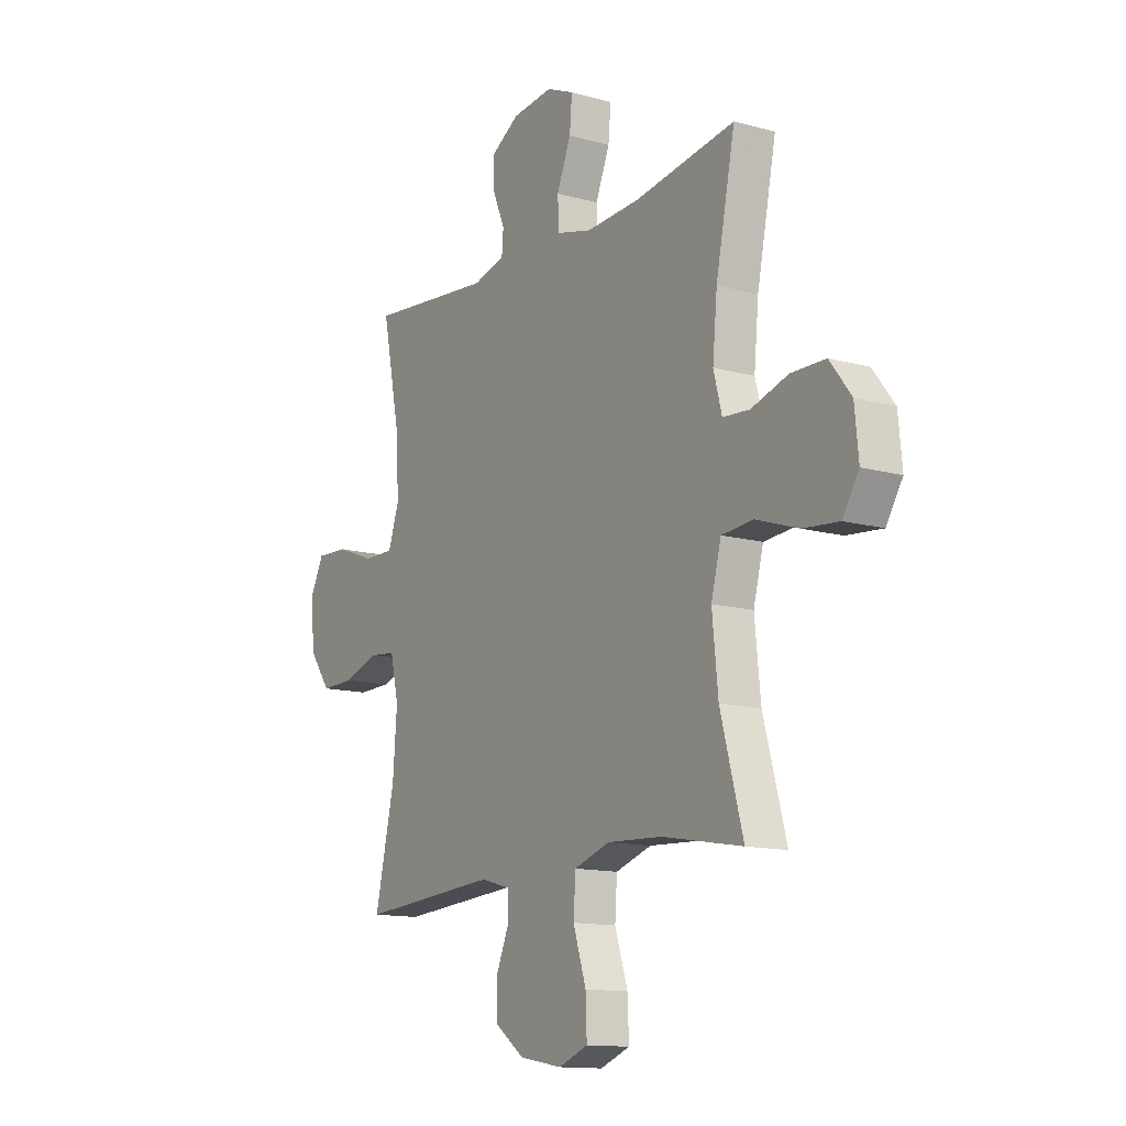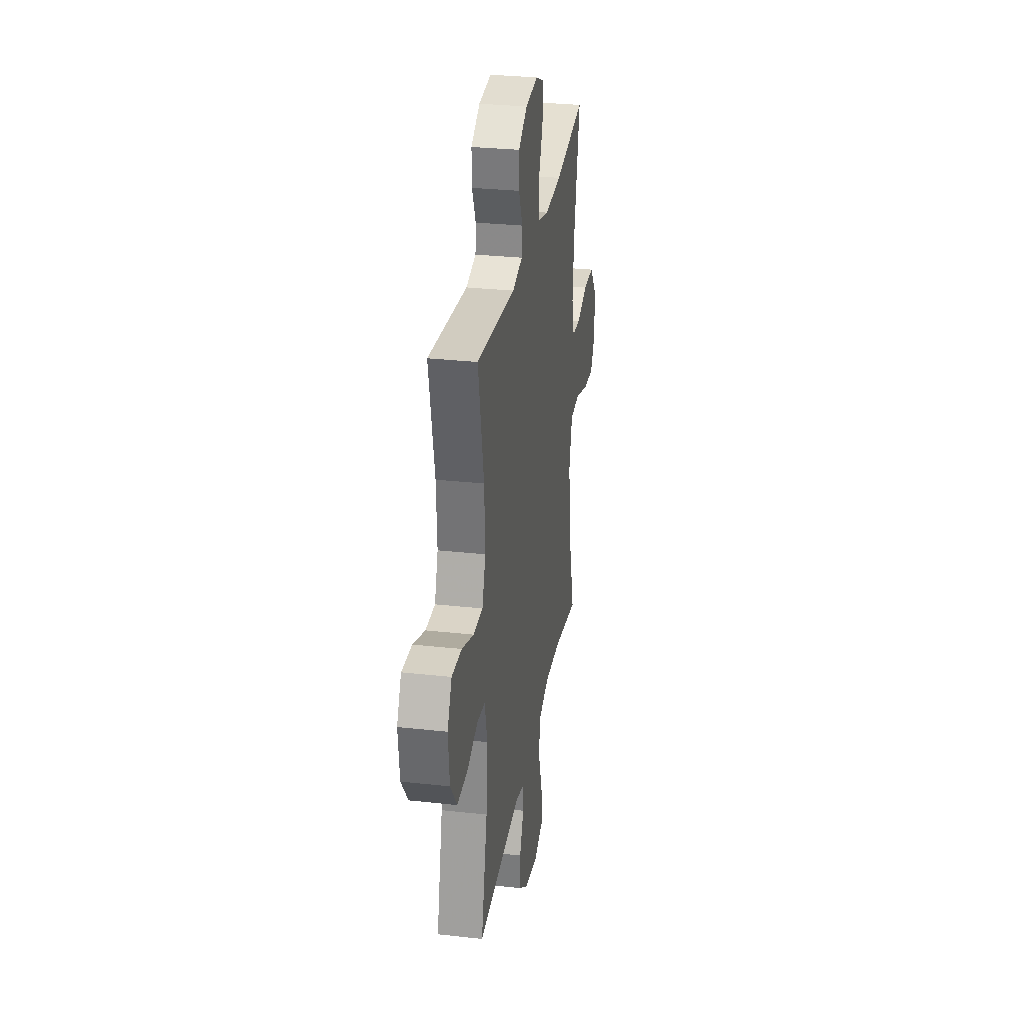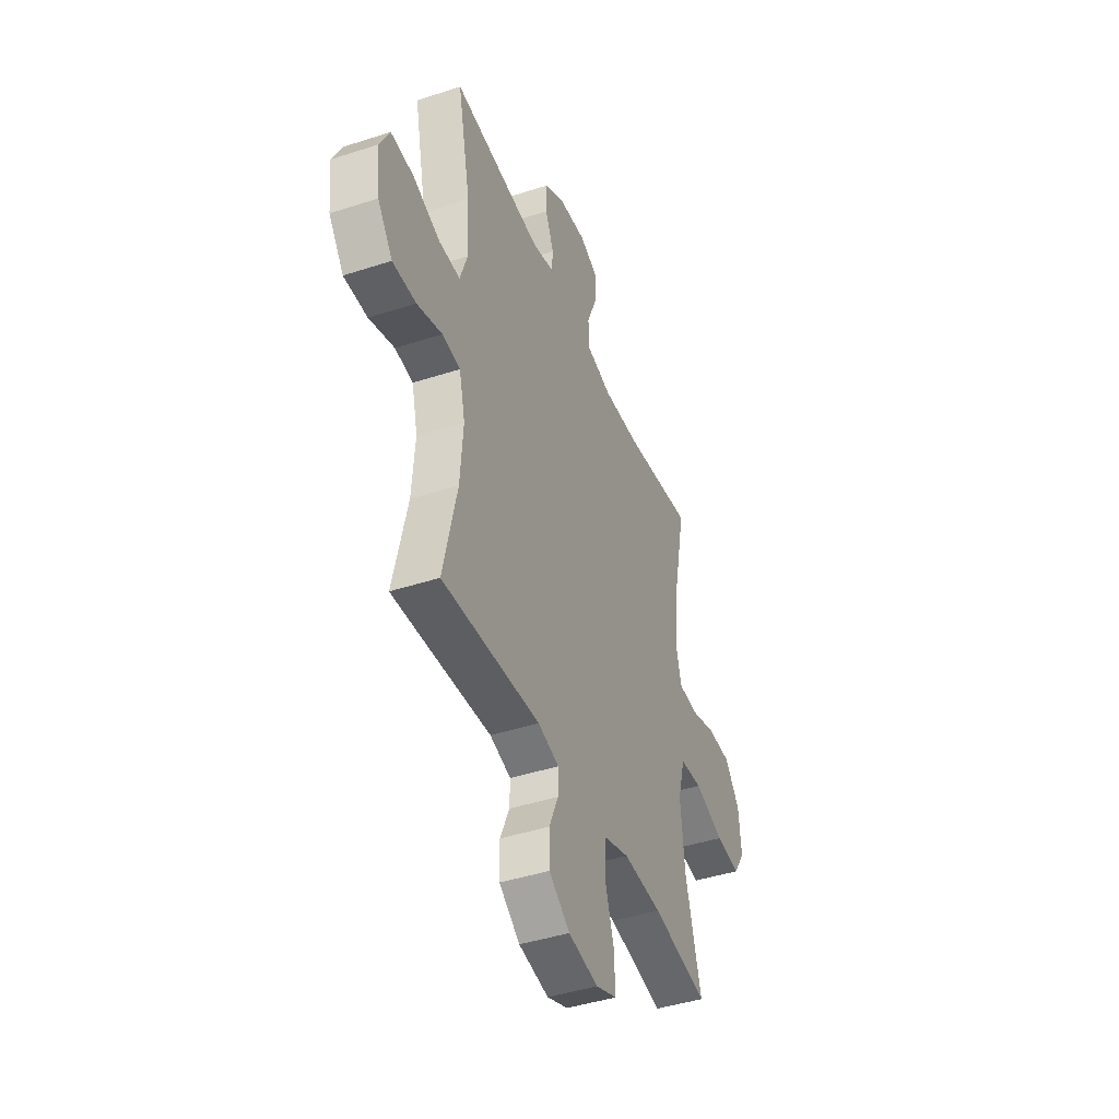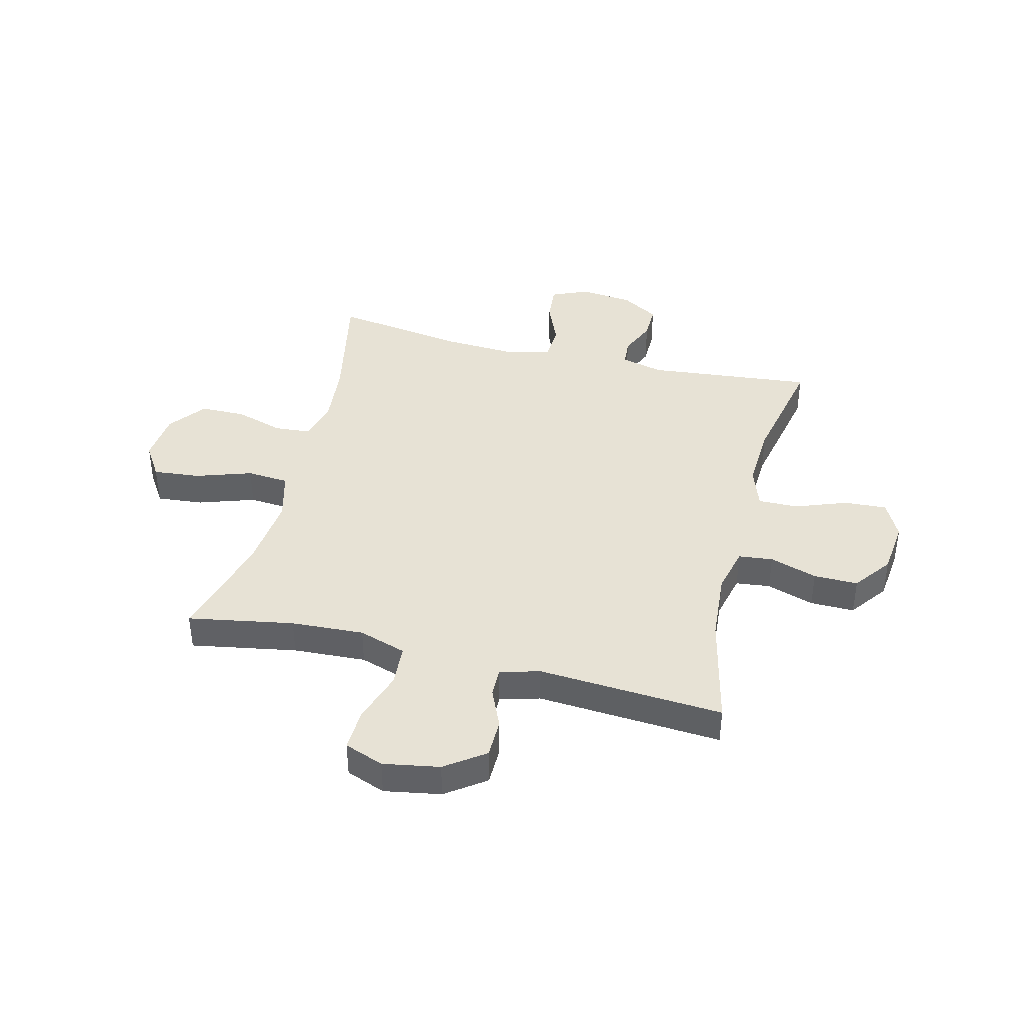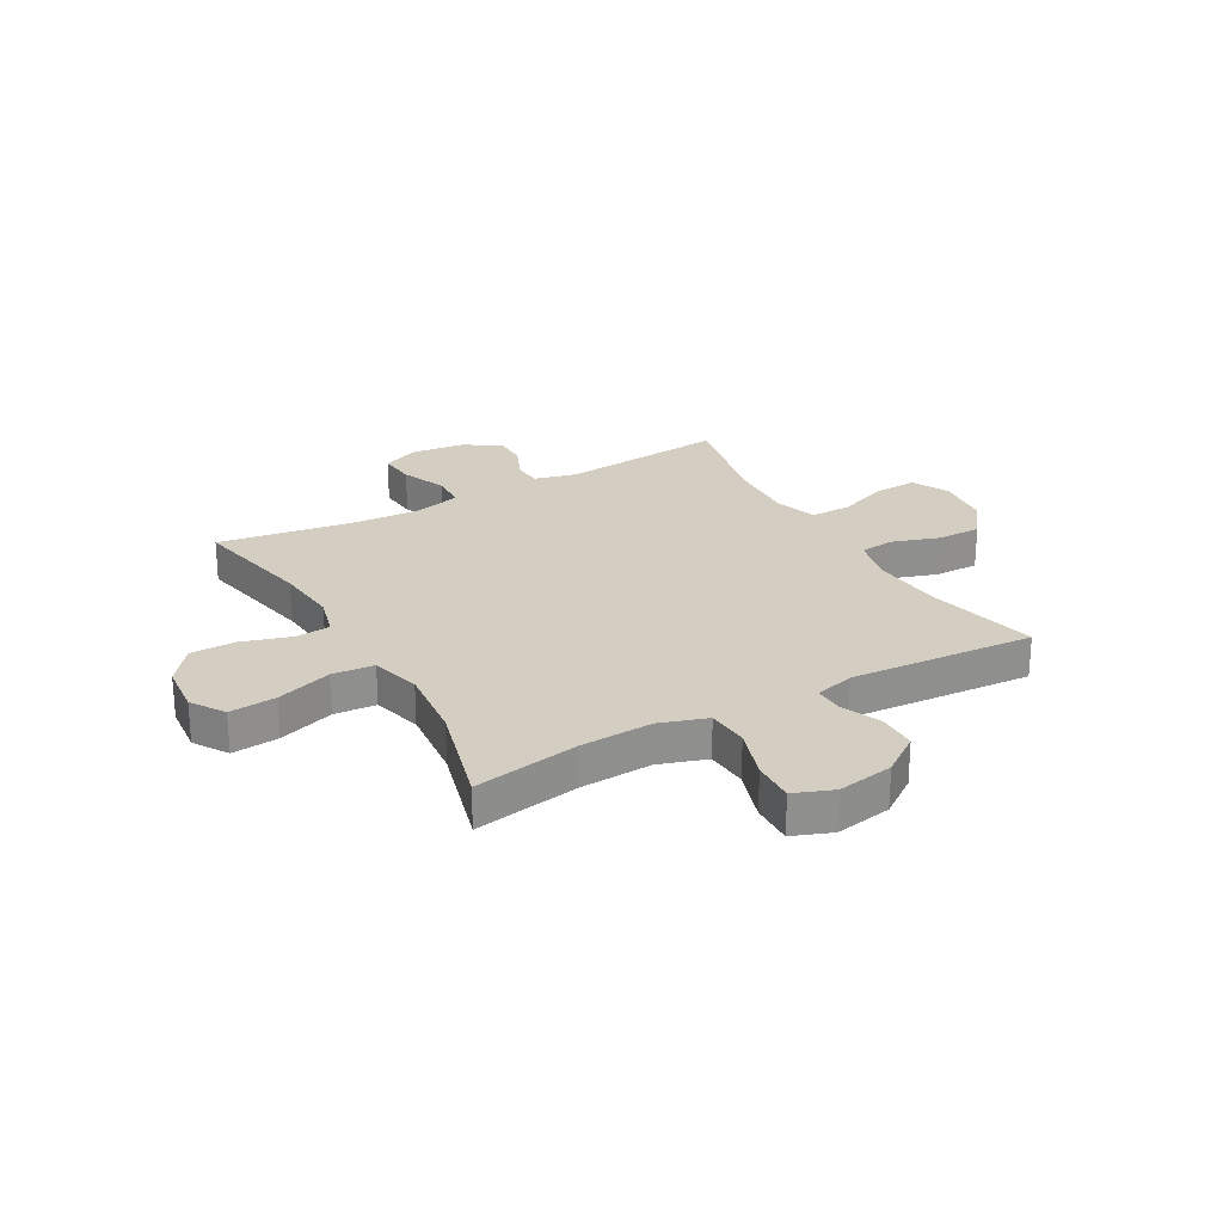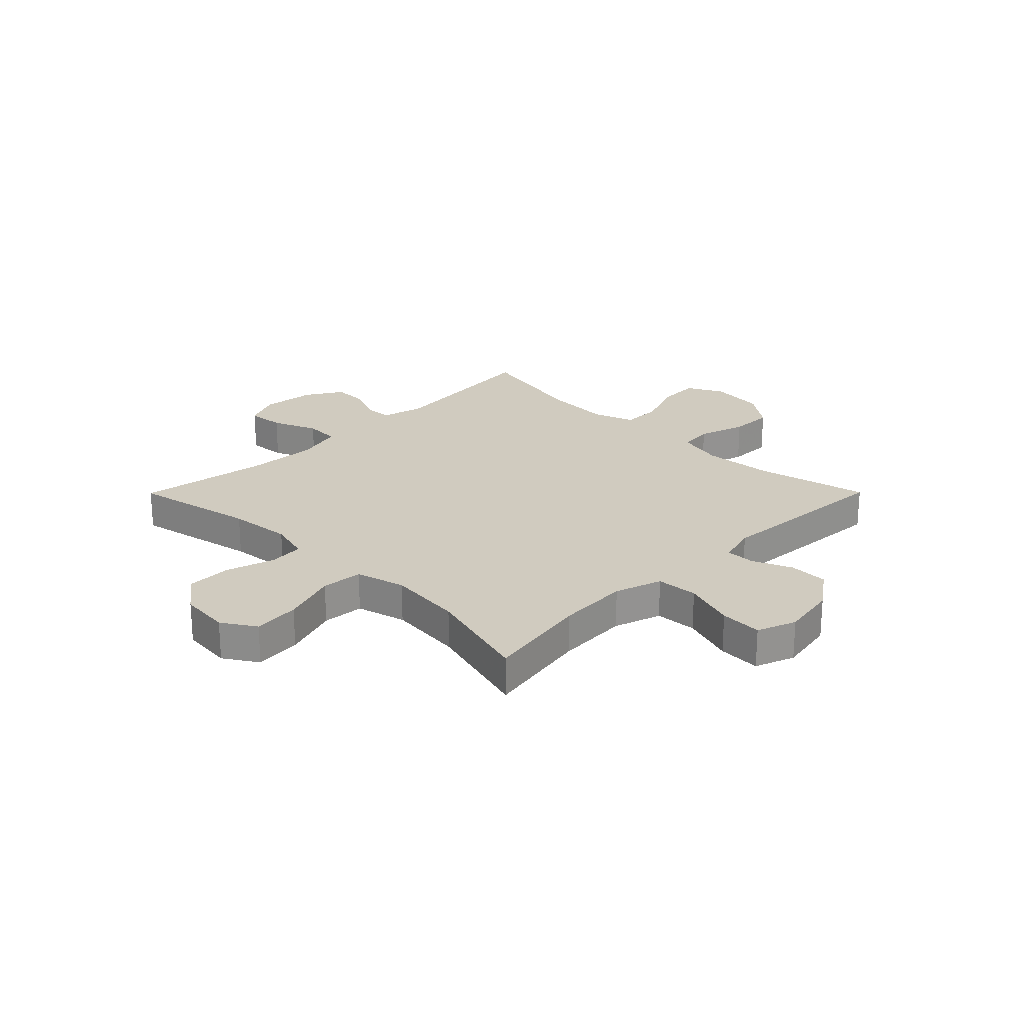
<metadata>
{"format":"obj","ext":"obj","renderer":"f3d","projection":"perspective","resolution":1024,"background":"white","views":[{"elev":-13.2,"azim":57.9,"up":"+Z"},{"elev":29.7,"azim":-80.7,"up":"+Z"},{"elev":-43.0,"azim":-68.8,"up":"+Z"},{"elev":40.5,"azim":-166.0,"up":"+Y"},{"elev":25.1,"azim":150.6,"up":"+Y"},{"elev":23.7,"azim":134.8,"up":"+Y"}]}
</metadata>
<code>
v 0.5 0.07 0.5
v 0.454 0.07 0.276
v 0.443 0.07 0.161
v 0.463 0.07 0.086
v 0.527 0.07 0.081
v 0.615 0.07 0.108
v 0.697 0.07 0.107
v 0.748 0.07 0.041
v 0.757 0.07 -0.052
v 0.718 0.07 -0.113
v 0.633 0.07 -0.105
v 0.532 0.07 -0.071
v 0.456 0.07 -0.077
v 0.432 0.07 -0.167
v 0.446 0.07 -0.304
v 0.5 0.07 -0.5
v 0.309 0.07 -0.466
v 0.177 0.07 -0.459
v 0.091 0.07 -0.487
v 0.086 0.07 -0.563
v 0.117 0.07 -0.658
v 0.12 0.07 -0.735
v 0.049 0.07 -0.762
v -0.053 0.07 -0.744
v -0.124 0.07 -0.693
v -0.125 0.07 -0.622
v -0.094 0.07 -0.55
v -0.093 0.07 -0.497
v -0.165 0.07 -0.477
v -0.5 0.07 -0.5
v -0.453 0.07 -0.295
v -0.443 0.07 -0.167
v -0.463 0.07 -0.082
v -0.525 0.07 -0.075
v -0.611 0.07 -0.103
v -0.691 0.07 -0.104
v -0.742 0.07 -0.035
v -0.753 0.07 0.064
v -0.719 0.07 0.131
v -0.642 0.07 0.127
v -0.549 0.07 0.092
v -0.476 0.07 0.091
v -0.45 0.07 0.167
v -0.456 0.07 0.287
v -0.5 0.07 0.5
v -0.199 0.07 0.47
v -0.122 0.07 0.489
v -0.118 0.07 0.539
v -0.147 0.07 0.606
v -0.148 0.07 0.67
v -0.08 0.07 0.711
v 0.017 0.07 0.721
v 0.083 0.07 0.692
v 0.077 0.07 0.624
v 0.043 0.07 0.542
v 0.046 0.07 0.478
v 0.131 0.07 0.456
v 0.261 0.07 0.463
v 0.5 0 0.5
v 0.454 0 0.276
v 0.443 0 0.161
v 0.463 0 0.086
v 0.527 0 0.081
v 0.615 0 0.108
v 0.697 0 0.107
v 0.748 0 0.041
v 0.757 0 -0.052
v 0.718 0 -0.113
v 0.633 0 -0.105
v 0.532 0 -0.071
v 0.456 0 -0.077
v 0.432 0 -0.167
v 0.446 0 -0.304
v 0.5 0 -0.5
v 0.309 0 -0.466
v 0.177 0 -0.459
v 0.091 0 -0.487
v 0.086 0 -0.563
v 0.117 0 -0.658
v 0.12 0 -0.735
v 0.049 0 -0.762
v -0.053 0 -0.744
v -0.124 0 -0.693
v -0.125 0 -0.622
v -0.094 0 -0.55
v -0.093 0 -0.497
v -0.165 0 -0.477
v -0.5 0 -0.5
v -0.453 0 -0.295
v -0.443 0 -0.167
v -0.463 0 -0.082
v -0.525 0 -0.075
v -0.611 0 -0.103
v -0.691 0 -0.104
v -0.742 0 -0.035
v -0.753 0 0.064
v -0.719 0 0.131
v -0.642 0 0.127
v -0.549 0 0.092
v -0.476 0 0.091
v -0.45 0 0.167
v -0.456 0 0.287
v -0.5 0 0.5
v -0.199 0 0.47
v -0.122 0 0.489
v -0.118 0 0.539
v -0.147 0 0.606
v -0.148 0 0.67
v -0.08 0 0.711
v 0.017 0 0.721
v 0.083 0 0.692
v 0.077 0 0.624
v 0.043 0 0.542
v 0.046 0 0.478
v 0.131 0 0.456
v 0.261 0 0.463
f 53 54 55
f 52 53 55
f 51 52 55
f 50 51 55
f 49 50 55
f 48 49 55
f 47 48 55 56
f 46 47 56 57
f 44 45 46
f 43 44 46 57
f 39 40 41
f 38 39 41
f 37 38 41
f 36 37 41
f 35 36 41
f 34 35 41
f 33 34 41 42
f 43 57 58
f 42 43 58
f 33 42 58
f 32 33 58
f 25 26 27
f 24 25 27
f 23 24 27
f 22 23 27
f 21 22 27
f 20 21 27
f 19 20 27 28
f 18 19 28 29
f 15 16 17
f 14 15 17 18
f 13 14 18 29
f 10 11 12
f 9 10 12
f 8 9 12
f 7 8 12
f 6 7 12
f 5 6 12
f 4 5 12 13
f 29 30 31
f 13 29 31
f 4 13 31
f 3 4 31
f 31 32 58
f 3 31 58
f 2 3 58
f 1 2 58
f 113 112 111
f 113 111 110
f 113 110 109
f 113 109 108
f 113 108 107
f 113 107 106
f 114 113 106 105
f 115 114 105 104
f 104 103 102
f 115 104 102 101
f 99 98 97
f 99 97 96
f 99 96 95
f 99 95 94
f 99 94 93
f 99 93 92
f 100 99 92 91
f 116 115 101
f 116 101 100
f 116 100 91
f 116 91 90
f 85 84 83
f 85 83 82
f 85 82 81
f 85 81 80
f 85 80 79
f 85 79 78
f 86 85 78 77
f 87 86 77 76
f 75 74 73
f 76 75 73 72
f 87 76 72 71
f 70 69 68
f 70 68 67
f 70 67 66
f 70 66 65
f 70 65 64
f 70 64 63
f 71 70 63 62
f 89 88 87
f 89 87 71
f 89 71 62
f 89 62 61
f 116 90 89
f 116 89 61
f 116 61 60
f 116 60 59
f 1 59 60 2
f 2 60 61 3
f 3 61 62 4
f 4 62 63 5
f 5 63 64 6
f 6 64 65 7
f 7 65 66 8
f 8 66 67 9
f 9 67 68 10
f 10 68 69 11
f 11 69 70 12
f 12 70 71 13
f 13 71 72 14
f 14 72 73 15
f 15 73 74 16
f 16 74 75 17
f 17 75 76 18
f 18 76 77 19
f 19 77 78 20
f 20 78 79 21
f 21 79 80 22
f 22 80 81 23
f 23 81 82 24
f 24 82 83 25
f 25 83 84 26
f 26 84 85 27
f 27 85 86 28
f 28 86 87 29
f 29 87 88 30
f 30 88 89 31
f 31 89 90 32
f 32 90 91 33
f 33 91 92 34
f 34 92 93 35
f 35 93 94 36
f 36 94 95 37
f 37 95 96 38
f 38 96 97 39
f 39 97 98 40
f 40 98 99 41
f 41 99 100 42
f 42 100 101 43
f 43 101 102 44
f 44 102 103 45
f 45 103 104 46
f 46 104 105 47
f 47 105 106 48
f 48 106 107 49
f 49 107 108 50
f 50 108 109 51
f 51 109 110 52
f 52 110 111 53
f 53 111 112 54
f 54 112 113 55
f 55 113 114 56
f 56 114 115 57
f 57 115 116 58
f 58 116 59 1

</code>
